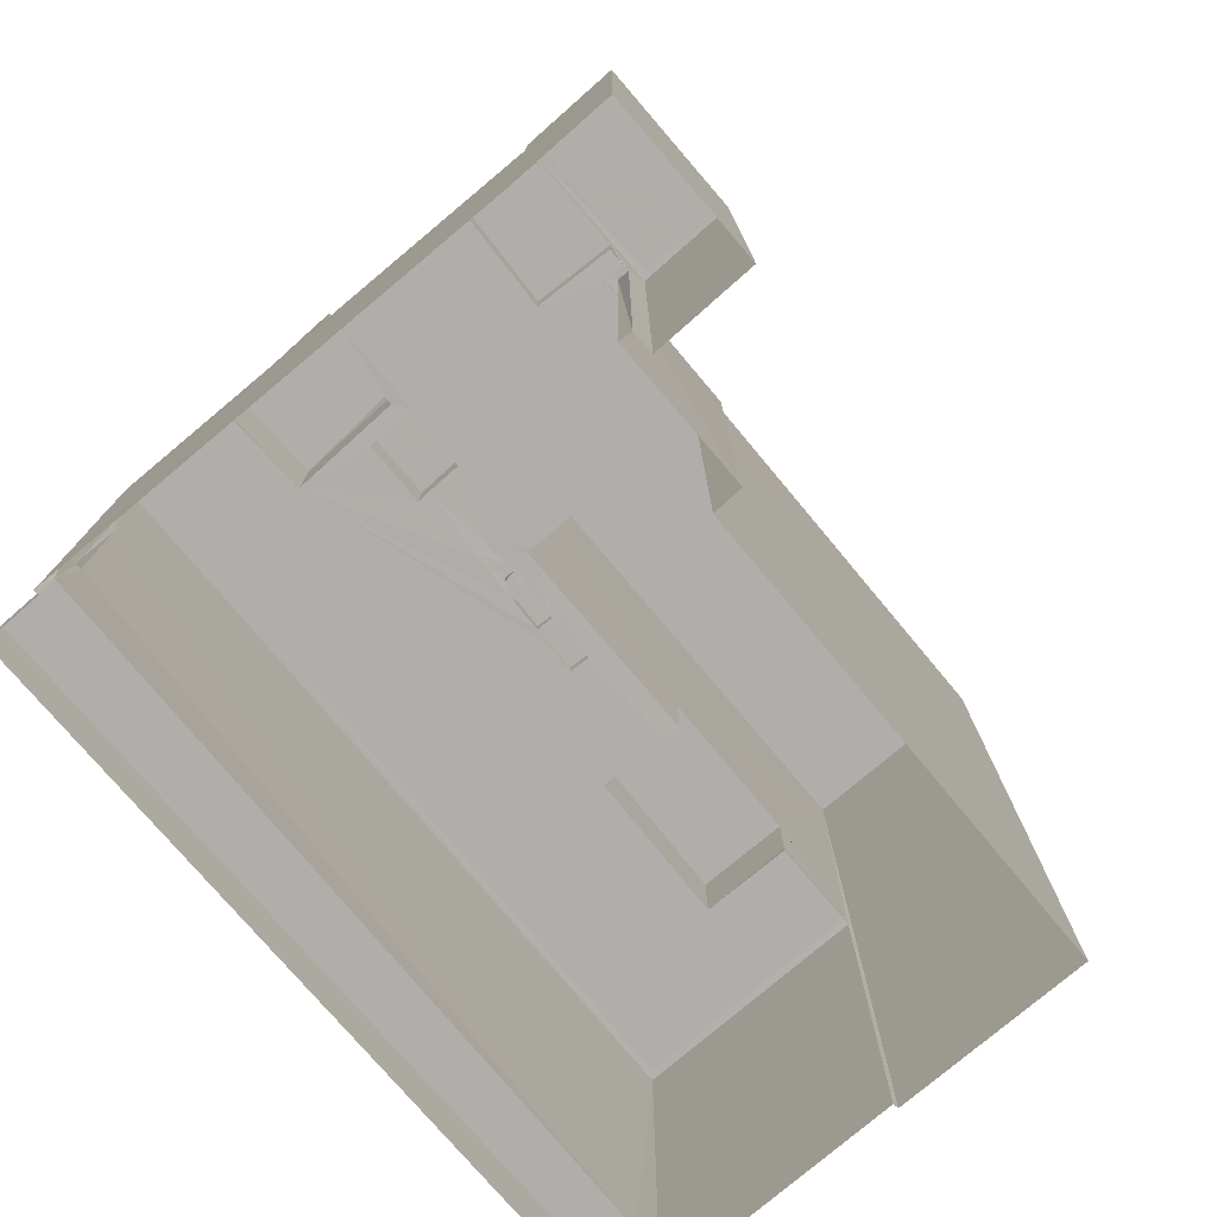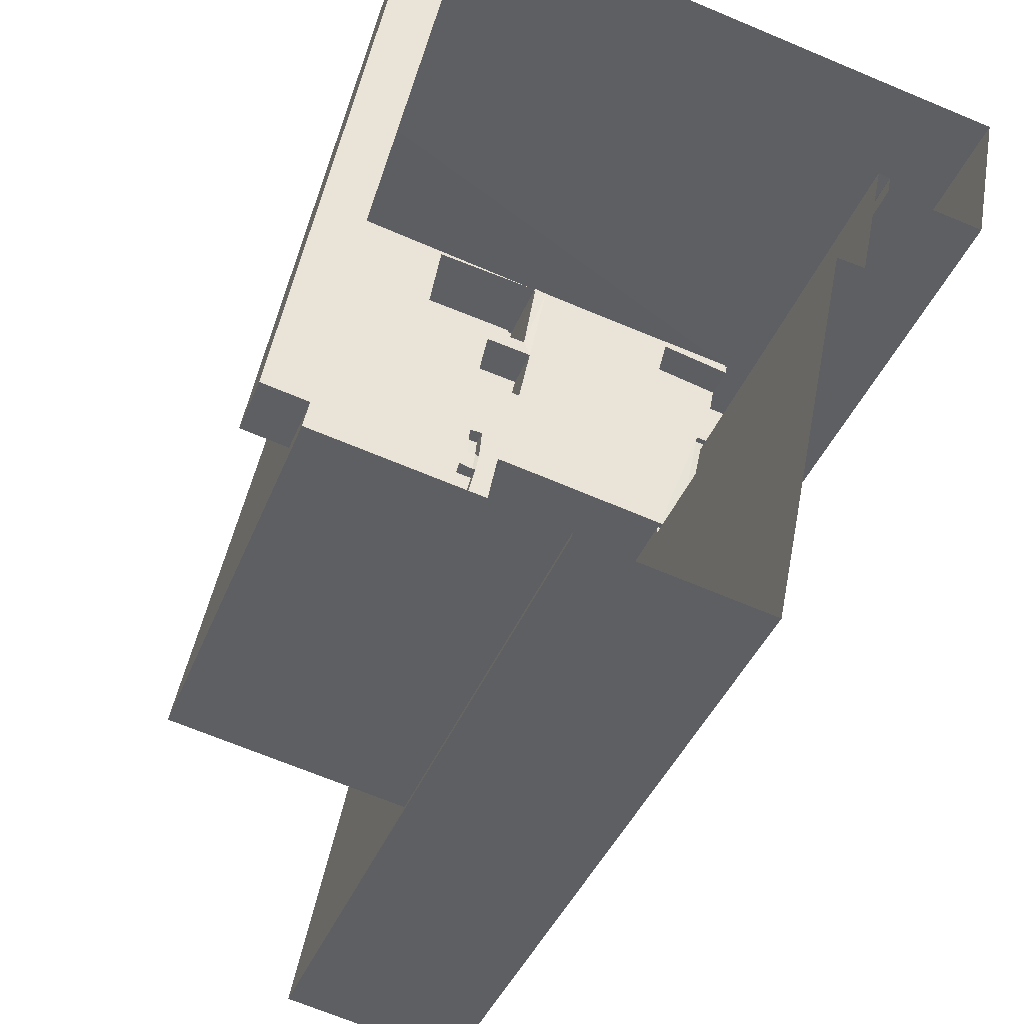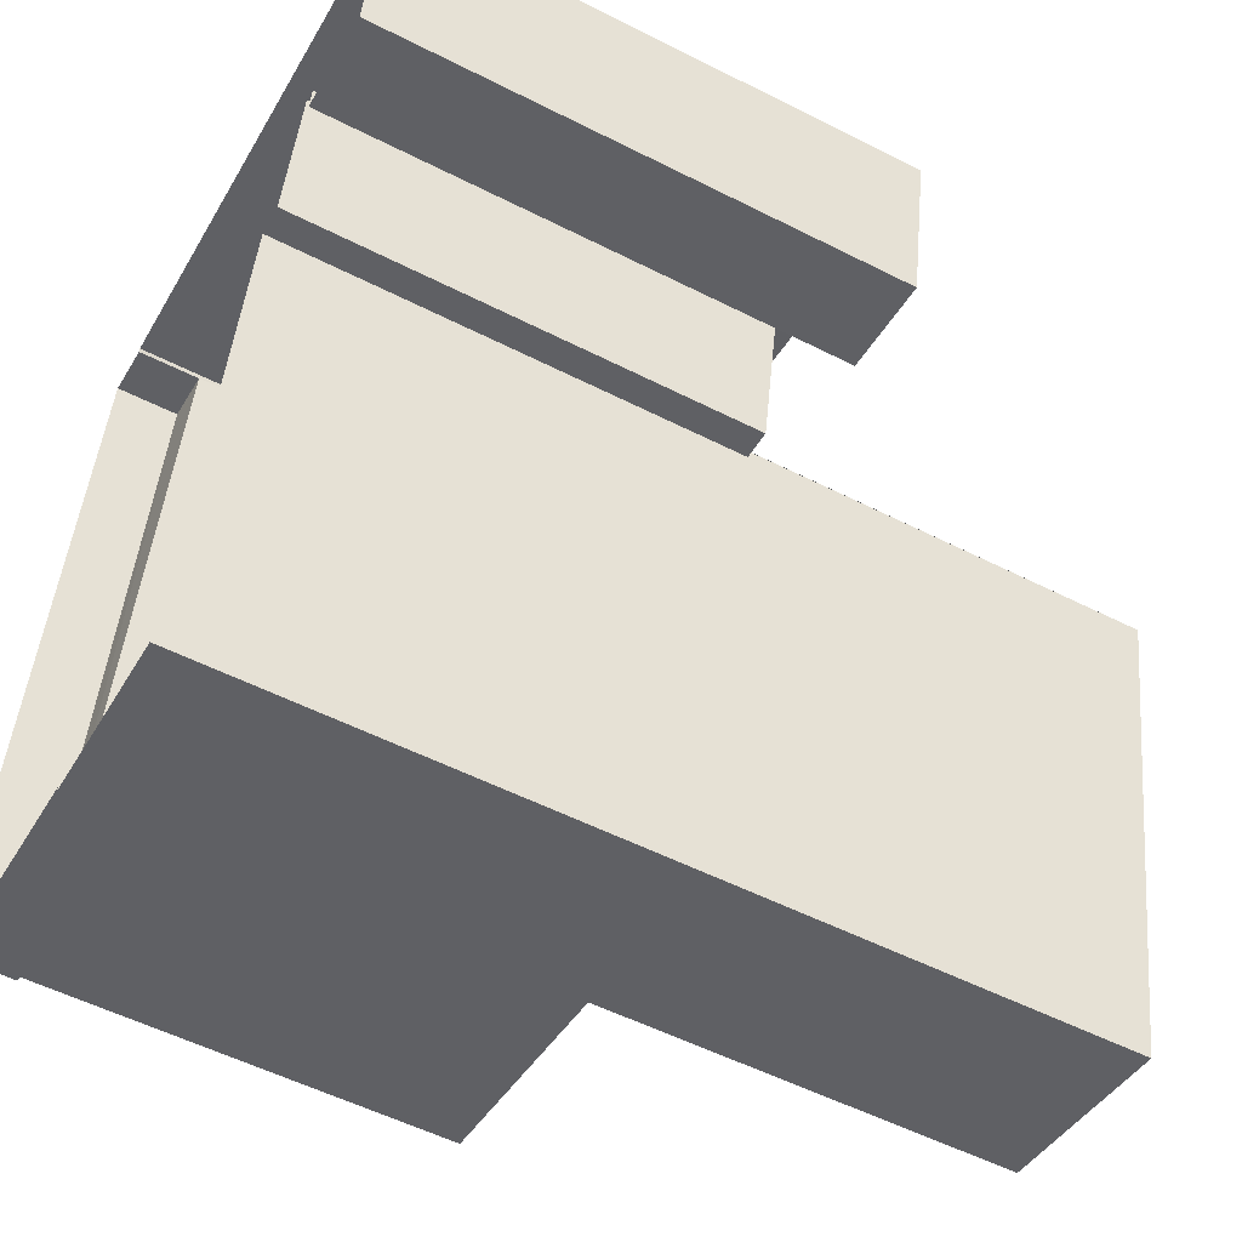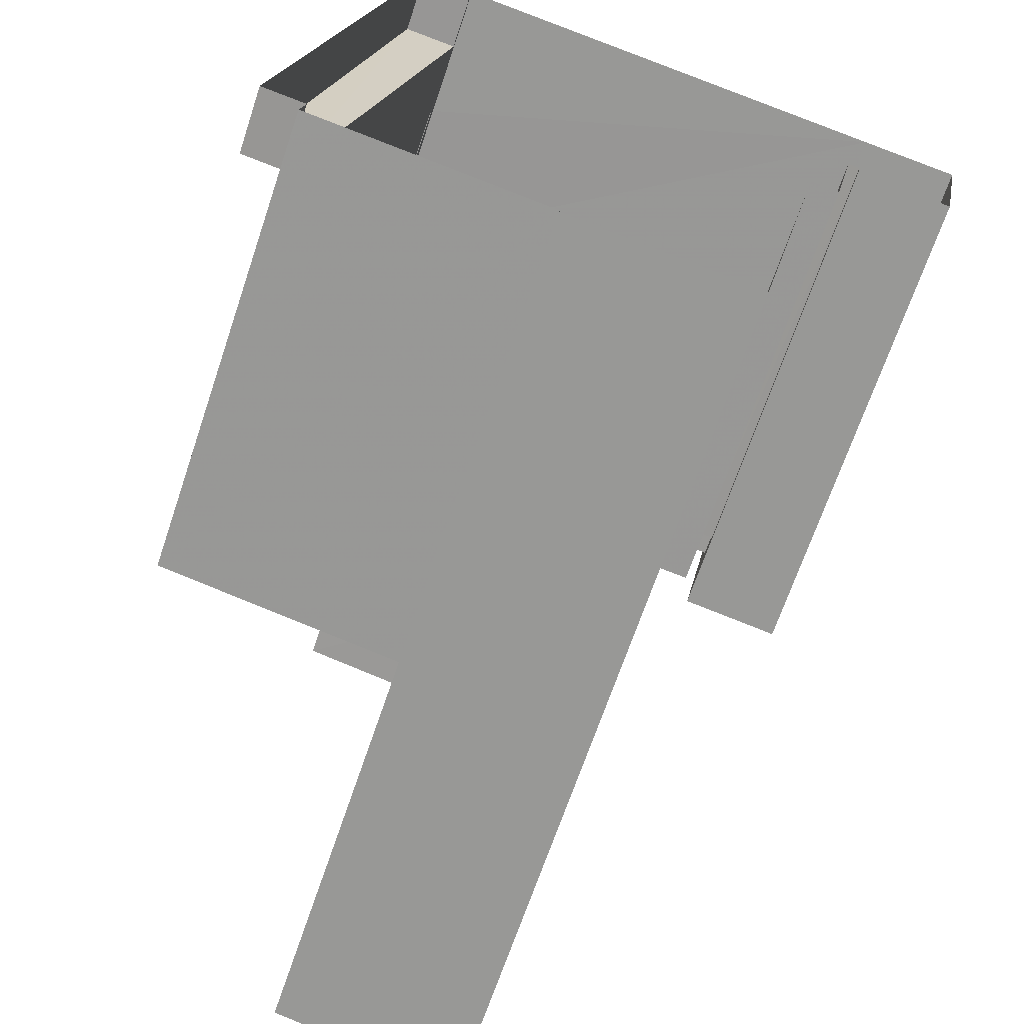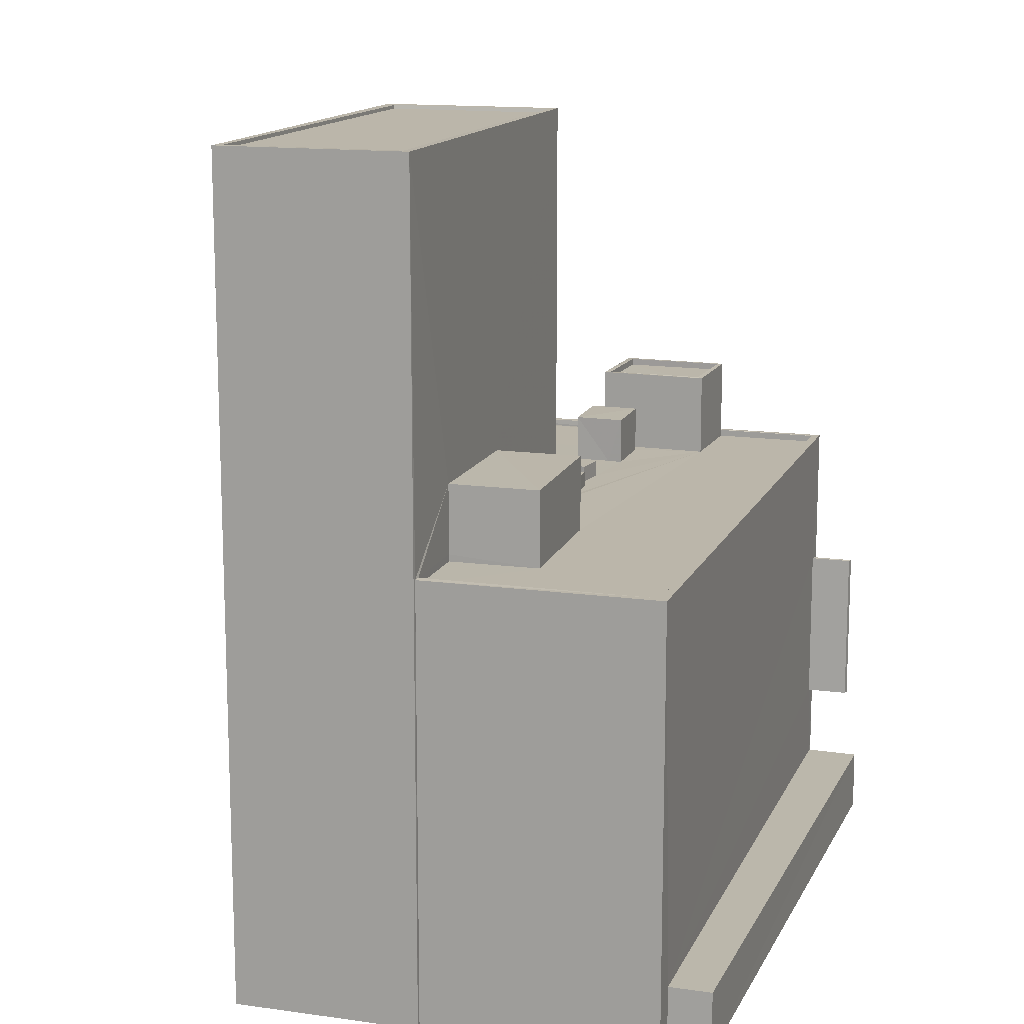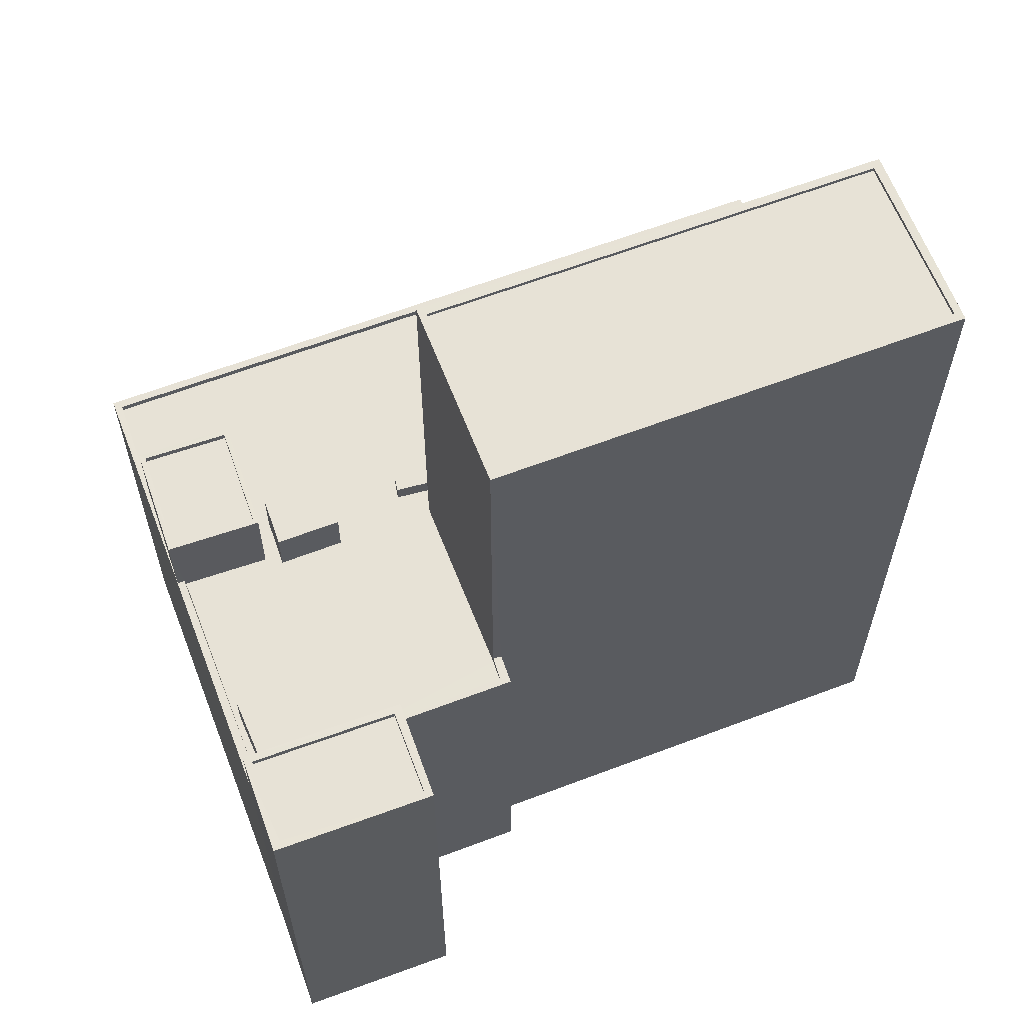
<metadata>
{"format":"obj","ext":"obj","renderer":"f3d","projection":"perspective","resolution":1024,"background":"white","views":[{"elev":-77.8,"azim":-128.7,"up":"+Z"},{"elev":-38.8,"azim":160.1,"up":"+Y"},{"elev":-54.3,"azim":-118.3,"up":"+Y"},{"elev":-67.2,"azim":161.4,"up":"+Y"},{"elev":14.0,"azim":28.7,"up":"+Z"},{"elev":63.0,"azim":-99.7,"up":"+Z"}]}
</metadata>
<code>
v 1.237e+05 7.855e+05 17.44
v 1.237e+05 7.855e+05 17.44
v 1.237e+05 7.855e+05 17.44
v 1.237e+05 7.855e+05 17.44
v 1.237e+05 7.855e+05 17.44
v 1.237e+05 7.855e+05 17.44
v 1.237e+05 7.855e+05 17.44
v 1.237e+05 7.855e+05 17.44
v 1.237e+05 7.855e+05 17.44
v 1.237e+05 7.855e+05 17.44
v 1.237e+05 7.855e+05 17.44
v 1.237e+05 7.855e+05 17.44
v 1.237e+05 7.855e+05 17.44
v 1.237e+05 7.855e+05 17.44
v 1.237e+05 7.855e+05 17.44
v 1.237e+05 7.855e+05 17.44
v 1.237e+05 7.855e+05 17.44
v 1.237e+05 7.855e+05 17.44
v 1.237e+05 7.855e+05 22.7
v 1.237e+05 7.855e+05 22.7
v 1.237e+05 7.855e+05 22.7
v 1.237e+05 7.855e+05 22.7
v 1.237e+05 7.855e+05 36.64
v 1.237e+05 7.855e+05 36.64
v 1.237e+05 7.855e+05 36.65
v 1.237e+05 7.855e+05 36.64
v 1.237e+05 7.855e+05 33.81
v 1.237e+05 7.855e+05 33.81
v 1.237e+05 7.855e+05 33.81
v 1.237e+05 7.855e+05 33.81
v 1.237e+05 7.855e+05 33.81
v 1.237e+05 7.855e+05 33.81
v 1.237e+05 7.855e+05 33.81
v 1.237e+05 7.855e+05 33.81
v 1.237e+05 7.855e+05 33.81
v 1.237e+05 7.855e+05 33.81
v 1.237e+05 7.855e+05 33.81
v 1.237e+05 7.855e+05 33.81
v 1.237e+05 7.855e+05 33.81
v 1.237e+05 7.855e+05 33.81
v 1.237e+05 7.855e+05 33.81
v 1.237e+05 7.855e+05 33.81
v 1.237e+05 7.855e+05 33.81
v 1.237e+05 7.855e+05 33.81
v 1.237e+05 7.855e+05 33.81
v 1.237e+05 7.855e+05 33.81
v 1.237e+05 7.855e+05 33.81
v 1.237e+05 7.855e+05 33.81
v 1.237e+05 7.855e+05 33.81
v 1.237e+05 7.855e+05 33.81
v 1.237e+05 7.855e+05 33.81
v 1.237e+05 7.855e+05 33.81
v 1.237e+05 7.855e+05 33.81
v 1.237e+05 7.855e+05 33.81
v 1.237e+05 7.855e+05 33.81
v 1.237e+05 7.855e+05 33.81
v 1.237e+05 7.855e+05 33.81
v 1.237e+05 7.855e+05 33.81
v 1.237e+05 7.855e+05 33.81
v 1.237e+05 7.855e+05 33.81
v 1.237e+05 7.855e+05 33.81
v 1.237e+05 7.855e+05 33.81
v 1.237e+05 7.855e+05 33.81
v 1.237e+05 7.855e+05 33.81
v 1.237e+05 7.855e+05 33.81
v 1.237e+05 7.855e+05 33.81
v 1.237e+05 7.855e+05 33.81
v 1.237e+05 7.855e+05 33.81
v 1.237e+05 7.855e+05 33.81
v 1.237e+05 7.855e+05 33.81
v 1.237e+05 7.855e+05 33.81
v 1.237e+05 7.855e+05 34.06
v 1.237e+05 7.855e+05 34.06
v 1.237e+05 7.855e+05 34.06
v 1.237e+05 7.855e+05 34.06
v 1.237e+05 7.855e+05 34.06
v 1.237e+05 7.855e+05 34.06
v 1.237e+05 7.855e+05 34.06
v 1.237e+05 7.855e+05 34.06
v 1.237e+05 7.855e+05 34.06
v 1.237e+05 7.855e+05 34.06
v 1.237e+05 7.855e+05 34.06
v 1.237e+05 7.855e+05 34.06
v 1.237e+05 7.855e+05 34.06
v 1.237e+05 7.855e+05 34.06
v 1.237e+05 7.855e+05 34.06
v 1.237e+05 7.855e+05 34.06
v 1.237e+05 7.855e+05 34.06
v 1.237e+05 7.855e+05 34.06
v 1.237e+05 7.855e+05 34.06
v 1.237e+05 7.855e+05 34.06
v 1.237e+05 7.855e+05 34.43
v 1.237e+05 7.855e+05 34.43
v 1.237e+05 7.855e+05 34.43
v 1.237e+05 7.855e+05 34.43
v 1.237e+05 7.855e+05 34.4
v 1.237e+05 7.855e+05 34.4
v 1.237e+05 7.855e+05 34.4
v 1.237e+05 7.855e+05 34.4
v 1.237e+05 7.855e+05 34.41
v 1.237e+05 7.855e+05 34.41
v 1.237e+05 7.855e+05 34.41
v 1.237e+05 7.855e+05 34.41
v 1.237e+05 7.855e+05 35.59
v 1.237e+05 7.855e+05 35.59
v 1.237e+05 7.855e+05 35.59
v 1.237e+05 7.855e+05 35.59
v 1.237e+05 7.855e+05 36.54
v 1.237e+05 7.855e+05 36.54
v 1.237e+05 7.855e+05 36.54
v 1.237e+05 7.855e+05 36.54
v 1.237e+05 7.855e+05 36.79
v 1.237e+05 7.855e+05 36.79
v 1.237e+05 7.855e+05 36.79
v 1.237e+05 7.855e+05 36.79
v 1.237e+05 7.855e+05 36.79
v 1.237e+05 7.855e+05 36.79
v 1.237e+05 7.855e+05 36.79
v 1.237e+05 7.855e+05 36.79
v 1.237e+05 7.855e+05 35.17
v 1.237e+05 7.855e+05 35.17
v 1.237e+05 7.855e+05 35.17
v 1.237e+05 7.855e+05 35.17
v 1.237e+05 7.855e+05 28.7
v 1.237e+05 7.855e+05 28.7
v 1.237e+05 7.855e+05 28.7
v 1.237e+05 7.855e+05 28.7
v 1.237e+05 7.855e+05 19.76
v 1.237e+05 7.855e+05 19.76
v 1.237e+05 7.855e+05 19.76
v 1.237e+05 7.855e+05 19.76
v 1.237e+05 7.855e+05 36.73
v 1.237e+05 7.855e+05 36.73
v 1.237e+05 7.855e+05 36.73
v 1.237e+05 7.855e+05 36.73
v 1.237e+05 7.855e+05 36.98
v 1.237e+05 7.855e+05 36.98
v 1.237e+05 7.855e+05 36.98
v 1.237e+05 7.855e+05 36.98
v 1.237e+05 7.855e+05 36.98
v 1.237e+05 7.855e+05 36.98
v 1.237e+05 7.855e+05 36.98
v 1.237e+05 7.855e+05 36.98
v 1.237e+05 7.855e+05 48.67
v 1.237e+05 7.855e+05 48.68
v 1.237e+05 7.855e+05 48.67
v 1.237e+05 7.855e+05 48.68
v 1.237e+05 7.855e+05 48.52
v 1.237e+05 7.855e+05 48.53
v 1.237e+05 7.855e+05 48.52
v 1.237e+05 7.855e+05 48.53
v 1.237e+05 7.855e+05 48.67
v 1.237e+05 7.855e+05 48.68
v 1.237e+05 7.855e+05 48.68
v 1.237e+05 7.855e+05 48.67
v 1.237e+05 7.855e+05 34.06
v 1.237e+05 7.855e+05 22.7
v 1.237e+05 7.855e+05 28.7
f 1 2 3
f 4 3 5
f 6 7 8
f 9 10 5
f 7 11 8
f 12 13 14
f 3 2 14
f 15 16 6
f 17 18 16
f 9 5 18
f 16 13 7
f 5 3 14
f 16 7 6
f 18 14 13
f 18 13 16
f 14 18 5
f 19 20 21
f 19 22 20
f 23 24 25
f 23 26 24
f 27 28 29
f 27 29 30
f 31 32 33
f 34 35 36
f 31 35 34
f 37 38 32
f 39 40 41
f 38 29 42
f 33 40 39
f 31 33 35
f 43 44 45
f 46 44 43
f 33 46 40
f 47 48 49
f 50 51 52
f 53 48 47
f 53 44 38
f 42 29 28
f 48 53 50
f 38 42 54
f 50 54 51
f 32 38 33
f 44 46 38
f 38 46 33
f 53 38 50
f 38 54 50
f 55 56 57
f 58 59 60
f 61 62 63
f 61 63 57
f 64 55 57
f 59 27 60
f 64 28 59
f 59 28 27
f 63 65 66
f 64 66 28
f 57 63 64
f 63 66 64
f 52 66 65
f 51 66 52
f 67 52 65
f 67 68 41
f 68 39 41
f 67 41 43
f 45 69 43
f 49 70 47
f 70 71 47
f 67 69 71
f 70 52 67
f 67 43 69
f 70 67 71
f 72 73 74
f 74 73 75
f 76 77 78
f 77 73 78
f 79 77 76
f 77 75 73
f 80 81 82
f 83 84 85
f 81 86 82
f 85 87 88
f 88 89 86
f 85 84 87
f 82 86 89
f 90 91 89
f 87 90 88
f 88 90 89
f 92 93 94
f 95 92 94
f 96 97 98
f 96 99 97
f 100 101 102
f 100 103 101
f 104 105 106
f 104 107 105
f 108 109 110
f 108 111 109
f 112 113 114
f 113 112 115
f 116 115 112
f 116 112 117
f 118 116 117
f 116 118 119
f 113 119 118
f 113 118 114
f 120 121 122
f 120 123 121
f 124 125 126
f 127 124 126
f 128 129 130
f 131 128 130
f 132 133 134
f 135 132 134
f 136 137 138
f 139 136 138
f 136 140 137
f 140 141 137
f 138 142 143
f 139 138 143
f 142 141 140
f 143 142 140
f 144 145 146
f 144 147 145
f 148 149 150
f 148 151 149
f 146 152 144
f 153 154 145
f 147 153 145
f 152 154 153
f 144 152 155
f 155 152 153
f 33 39 25
f 39 68 23
f 39 23 25
f 25 24 35
f 33 25 35
f 36 35 156
f 156 24 26
f 156 35 24
f 7 13 73
f 72 7 73
f 76 78 12
f 14 76 12
f 73 13 12
f 78 73 12
f 17 16 157
f 157 16 158
f 158 85 88
f 158 16 85
f 131 157 22
f 17 157 131
f 158 88 127
f 18 17 131
f 124 88 86
f 19 131 22
f 4 128 86
f 124 127 88
f 128 19 124
f 5 128 4
f 128 131 19
f 128 124 86
f 3 4 86
f 81 3 86
f 22 157 158
f 127 22 158
f 34 82 31
f 34 80 82
f 79 61 77
f 79 62 61
f 75 61 57
f 75 77 61
f 74 75 57
f 56 74 57
f 91 32 89
f 91 37 32
f 30 84 27
f 84 83 27
f 83 60 27
f 89 32 31
f 82 89 31
f 52 94 50
f 52 95 94
f 48 94 93
f 48 50 94
f 70 49 92
f 49 48 93
f 92 49 93
f 70 92 95
f 52 70 95
f 53 47 98
f 47 71 96
f 47 96 98
f 98 97 44
f 53 98 44
f 69 45 99
f 45 44 97
f 99 45 97
f 69 96 71
f 69 99 96
f 43 101 46
f 43 102 101
f 101 103 40
f 46 101 40
f 103 100 41
f 40 103 41
f 41 102 43
f 41 100 102
f 28 105 42
f 28 106 105
f 105 107 54
f 42 105 54
f 66 51 104
f 51 54 107
f 104 51 107
f 66 106 28
f 66 104 106
f 108 118 111
f 108 114 118
f 112 108 110
f 112 114 108
f 109 112 110
f 109 117 112
f 111 117 109
f 111 118 117
f 115 6 8
f 113 115 8
f 6 116 15
f 6 115 116
f 16 15 85
f 7 72 11
f 15 116 85
f 74 56 55
f 72 119 11
f 116 119 123
f 58 60 83
f 58 83 120
f 116 123 120
f 55 123 74
f 74 123 72
f 83 85 120
f 85 116 120
f 72 123 119
f 119 113 8
f 11 119 8
f 58 122 59
f 58 120 122
f 122 121 64
f 59 122 64
f 55 64 121
f 123 55 121
f 22 126 20
f 22 127 126
f 126 125 21
f 20 126 21
f 124 21 125
f 124 19 21
f 18 130 9
f 18 131 130
f 130 129 10
f 9 130 10
f 5 10 129
f 128 5 129
f 29 138 137
f 29 38 138
f 143 135 134
f 139 143 134
f 136 134 133
f 136 139 134
f 140 133 132
f 140 136 133
f 143 132 135
f 143 140 132
f 30 29 84
f 87 84 141
f 141 84 137
f 84 29 137
f 87 141 142
f 90 87 142
f 38 91 138
f 138 91 142
f 38 37 91
f 142 91 90
f 145 63 79
f 145 76 146
f 76 2 146
f 79 63 62
f 76 14 2
f 145 79 76
f 68 67 23
f 3 81 1
f 67 154 23
f 1 81 152
f 23 154 152
f 34 36 156
f 26 23 152
f 80 156 26
f 80 34 156
f 81 80 26
f 81 26 152
f 152 2 1
f 152 146 2
f 63 145 65
f 65 154 67
f 65 145 154
f 155 148 150
f 144 155 150
f 147 150 149
f 147 144 150
f 147 149 151
f 153 147 151
f 155 151 148
f 155 153 151

</code>
